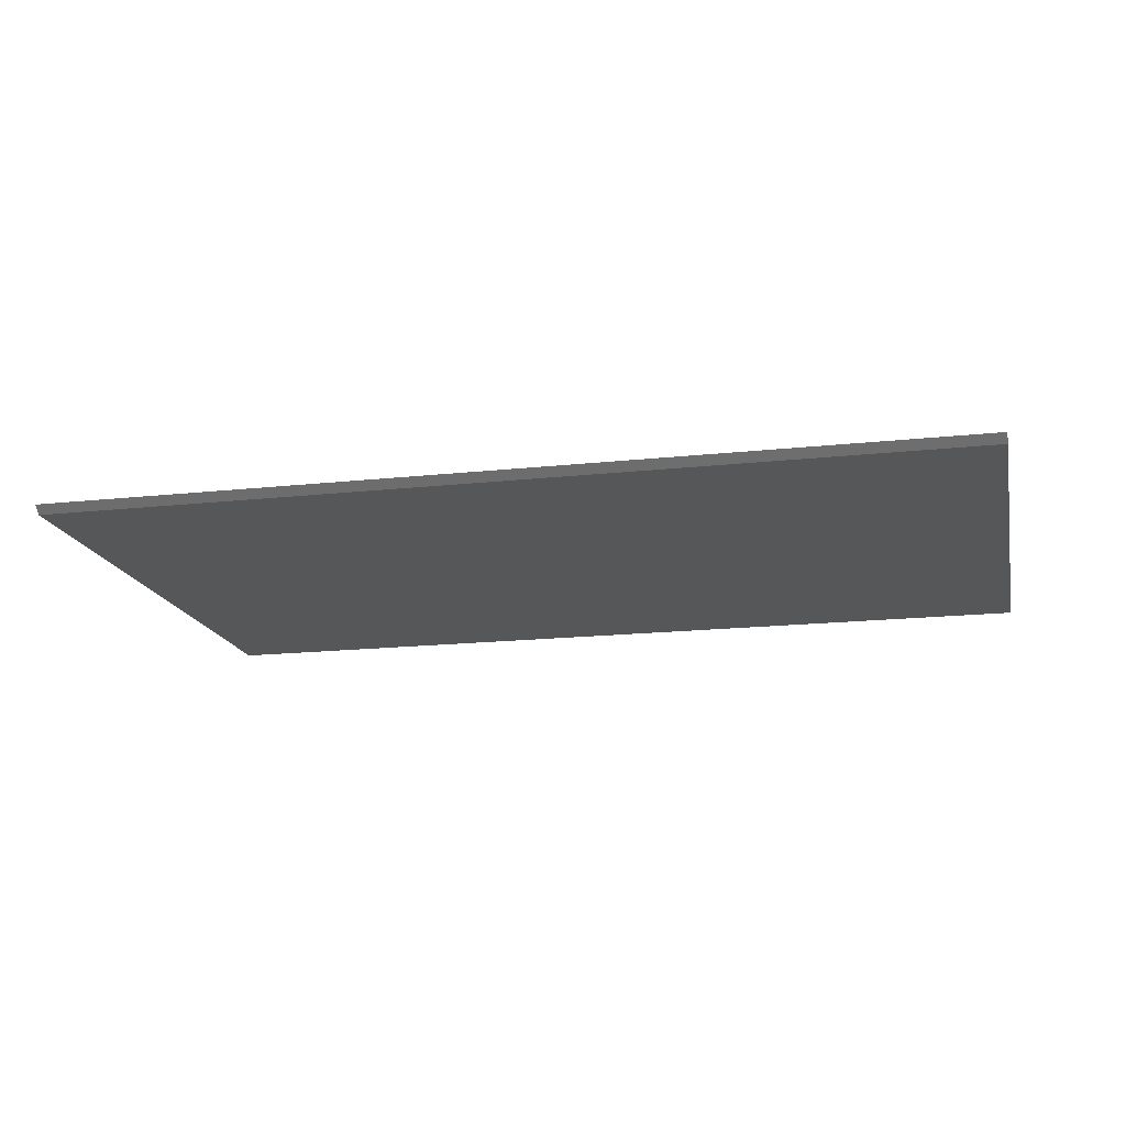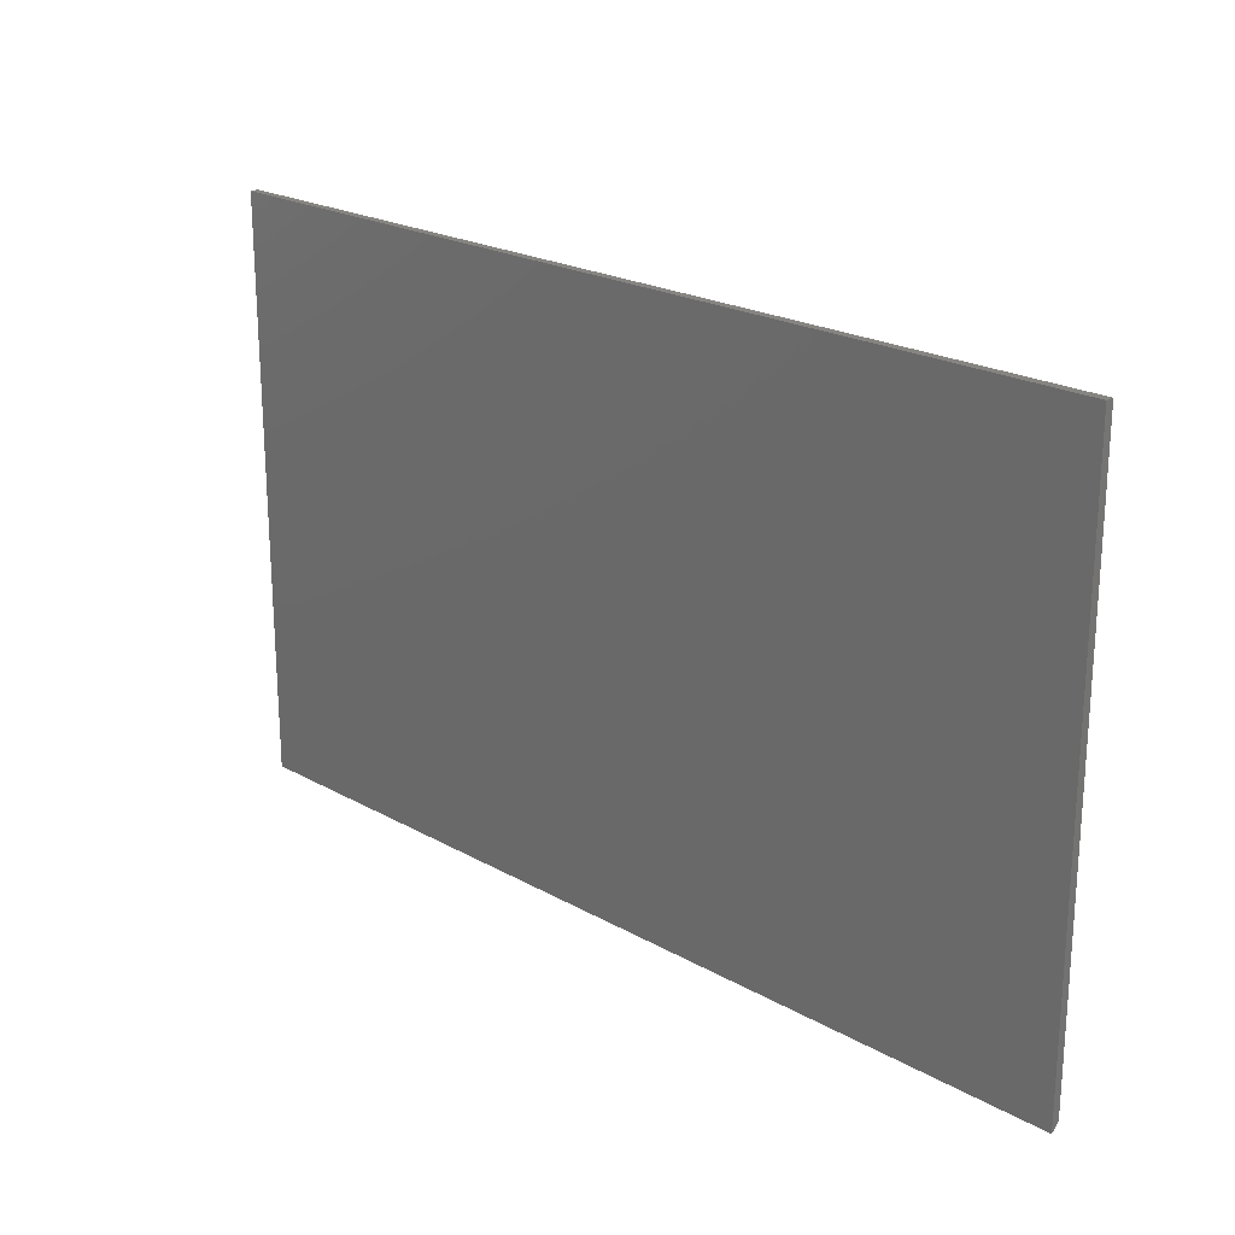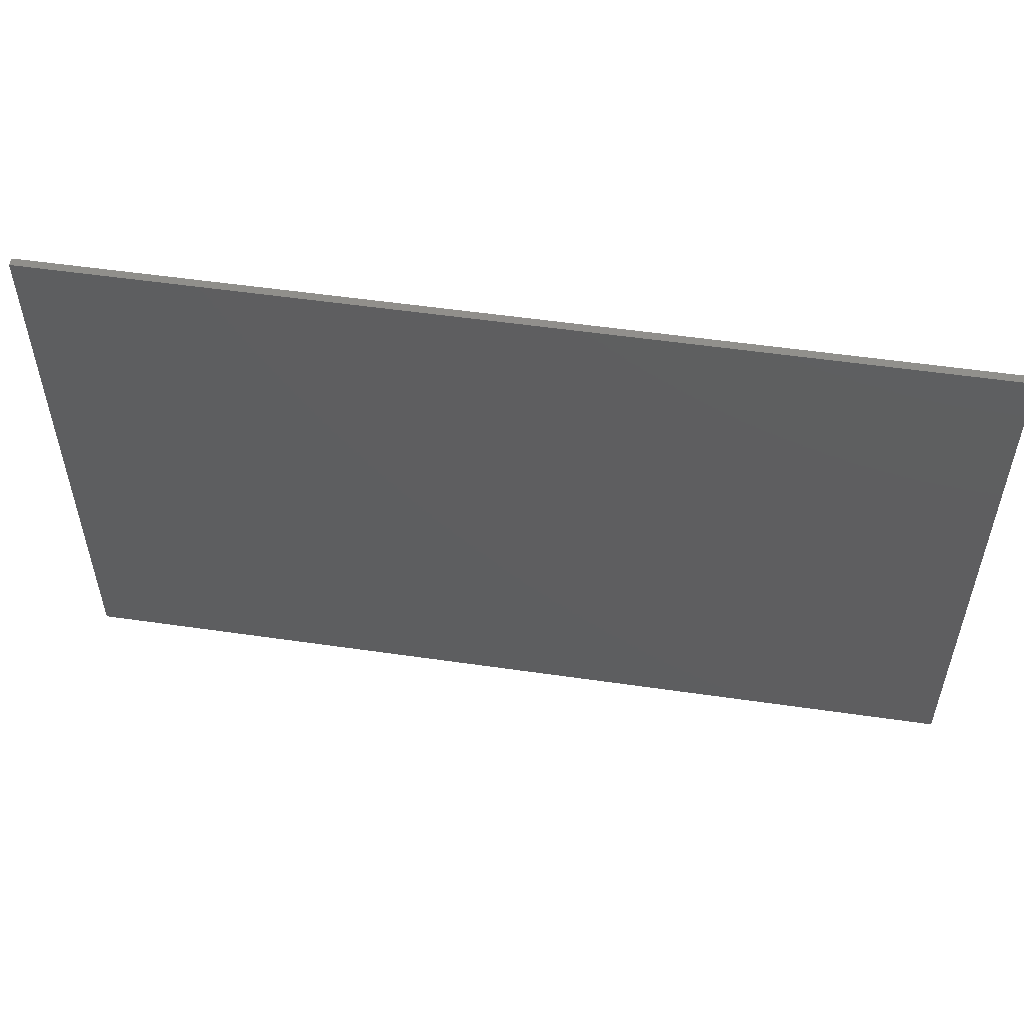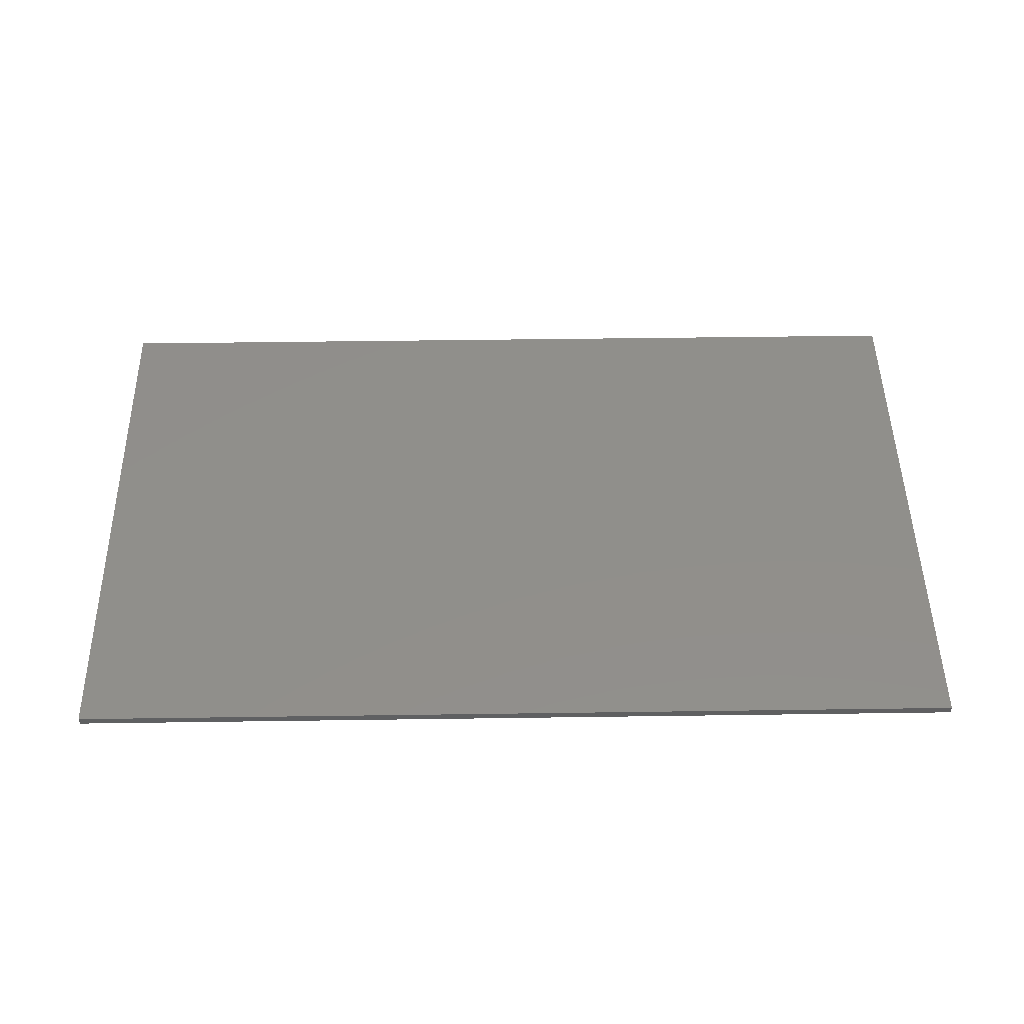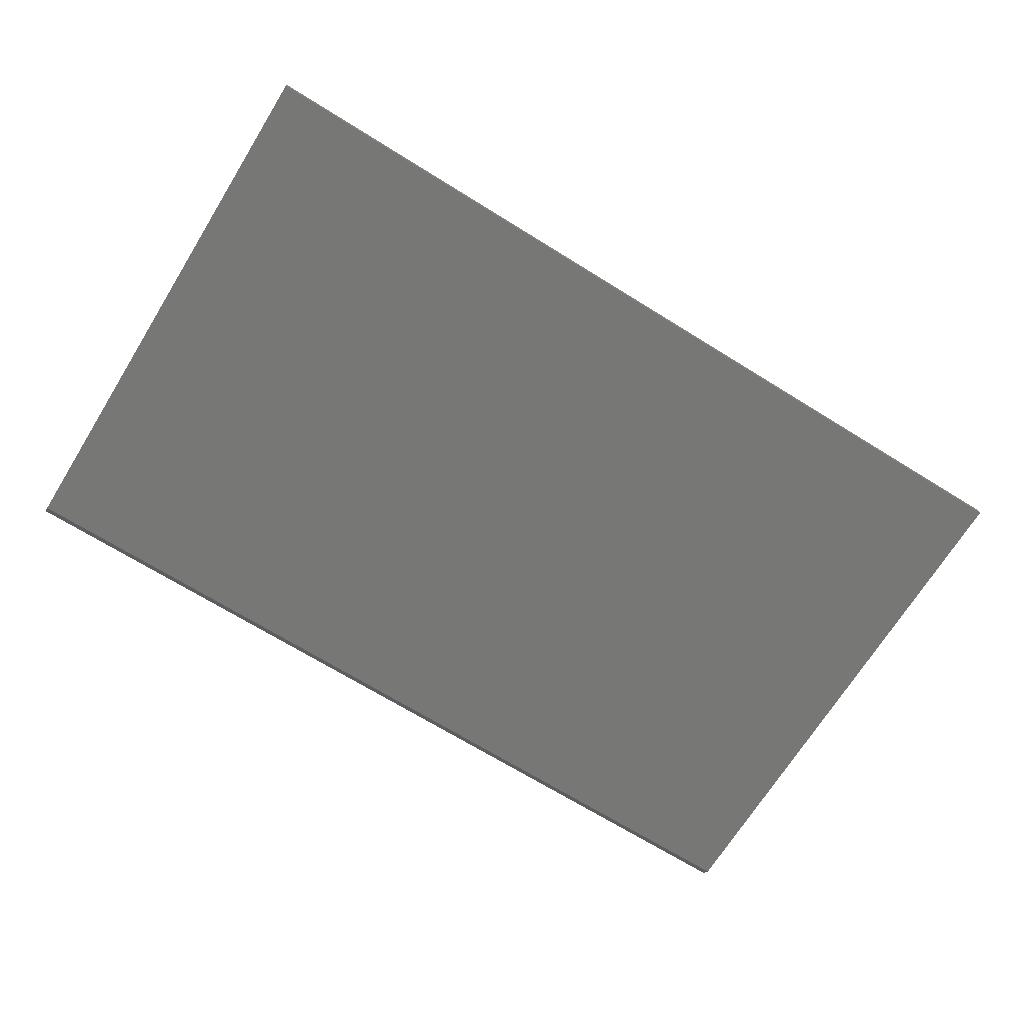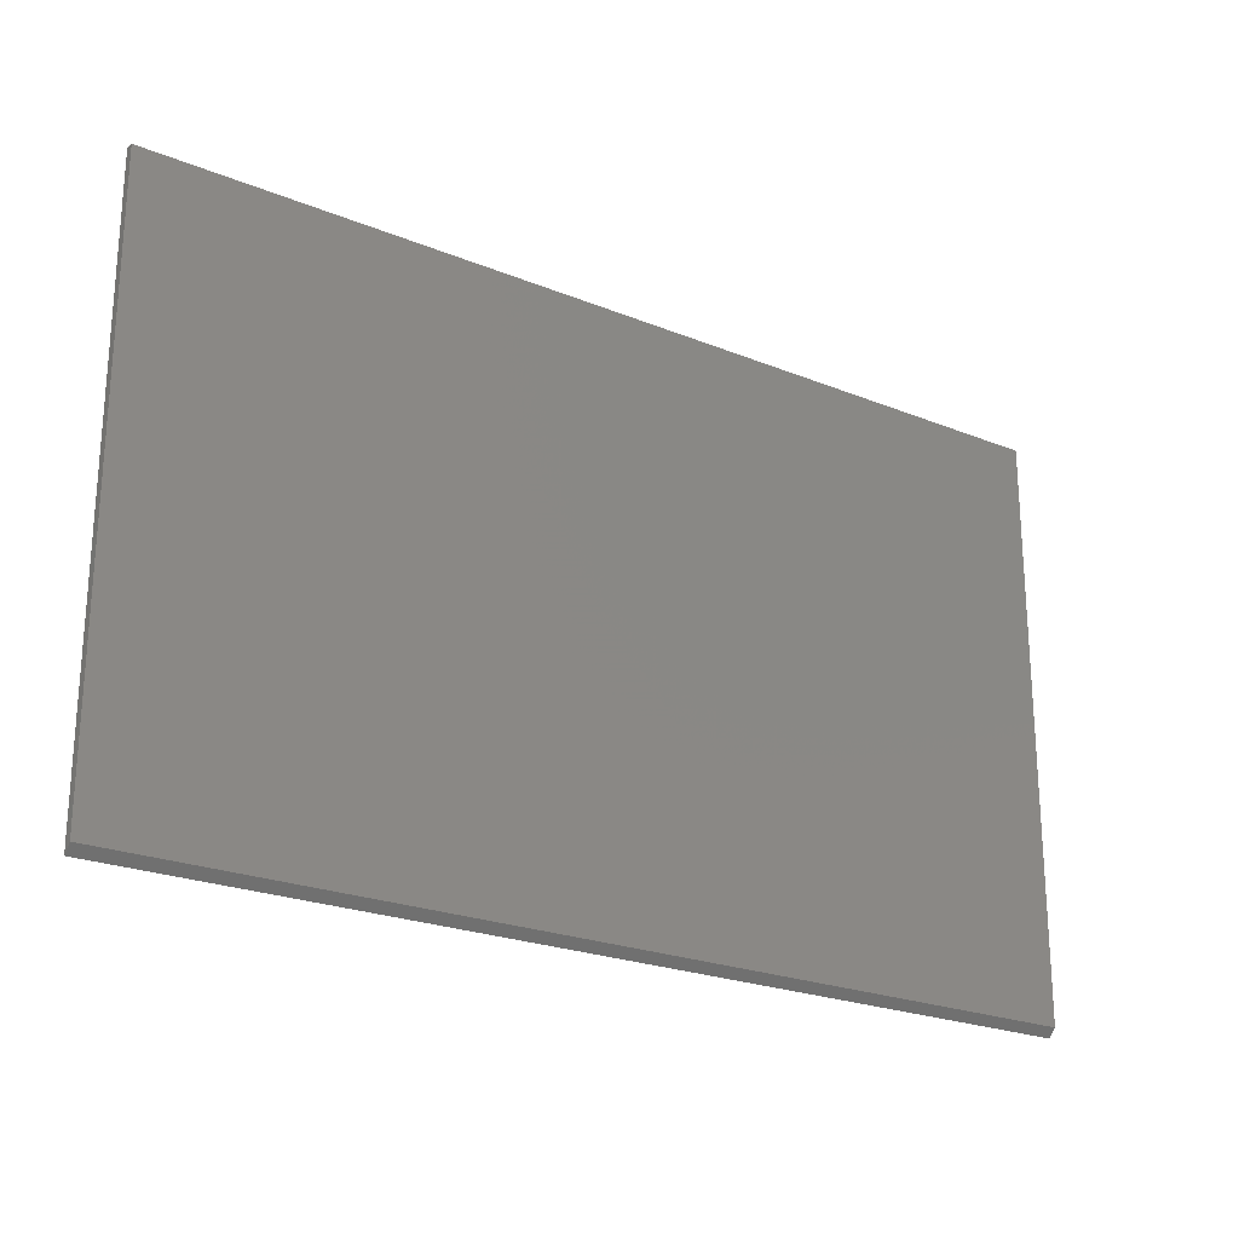
<metadata>
{"format":"stl","ext":"stl","renderer":"f3d","projection":"perspective","resolution":1024,"background":"white","views":[{"elev":-17.0,"azim":12.4,"up":"+Z"},{"elev":21.8,"azim":44.6,"up":"+Y"},{"elev":53.4,"azim":8.8,"up":"+Y"},{"elev":48.8,"azim":179.1,"up":"+Z"},{"elev":-69.5,"azim":148.2,"up":"+Z"},{"elev":-23.0,"azim":145.3,"up":"+Y"}]}
</metadata>
<code>
# stl→obj: 8 verts, 12 faces
v -0.1328 -0.03125 0.007812
v -0.1328 -0.02344 0
v 0.75 -0.03125 0.007812
v 0.75 -0.02344 0
v -0.1328 0.517 0
v 0.75 0.517 0
v -0.1328 0.517 0.007812
v 0.75 0.517 0.007812
f 1 2 3
f 3 2 4
f 2 5 4
f 4 5 6
f 7 5 1
f 1 5 2
f 3 4 8
f 8 4 6
f 1 3 7
f 7 3 8
f 8 6 7
f 7 6 5

</code>
